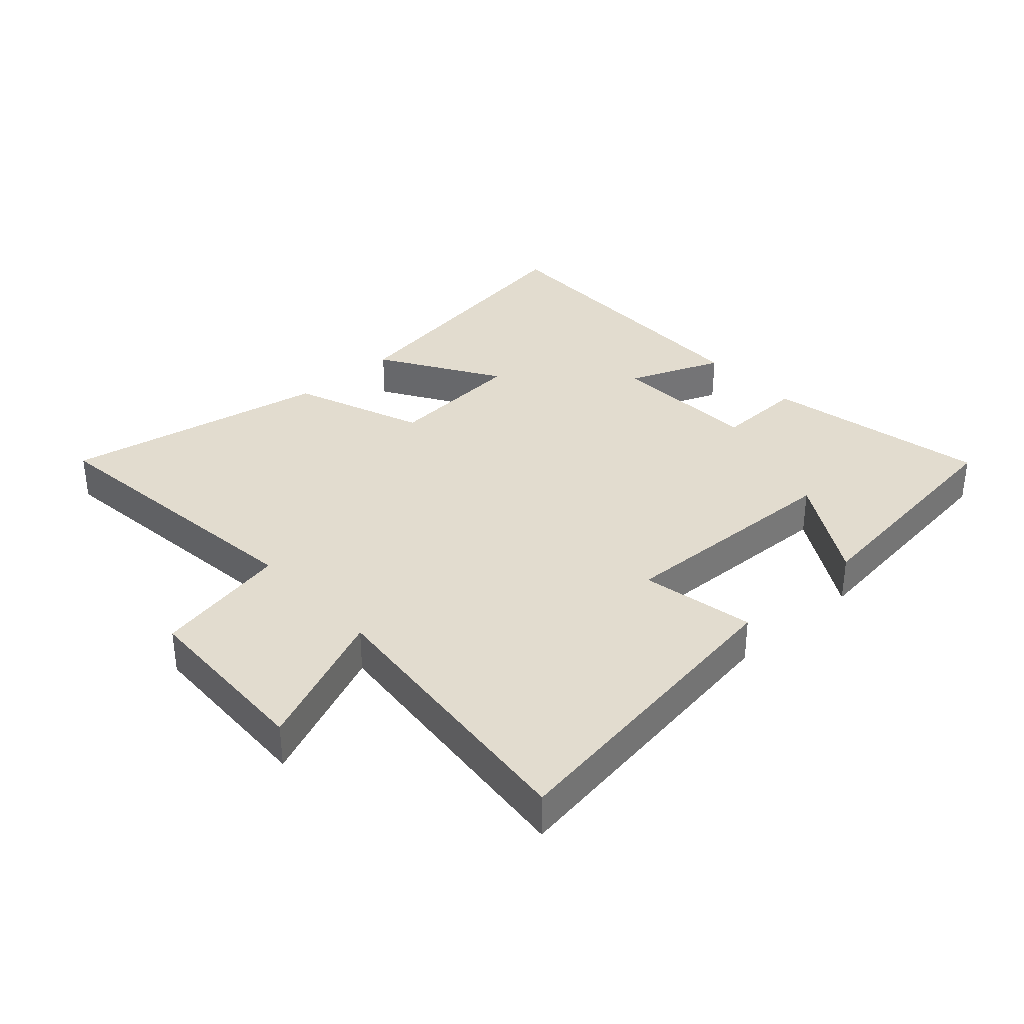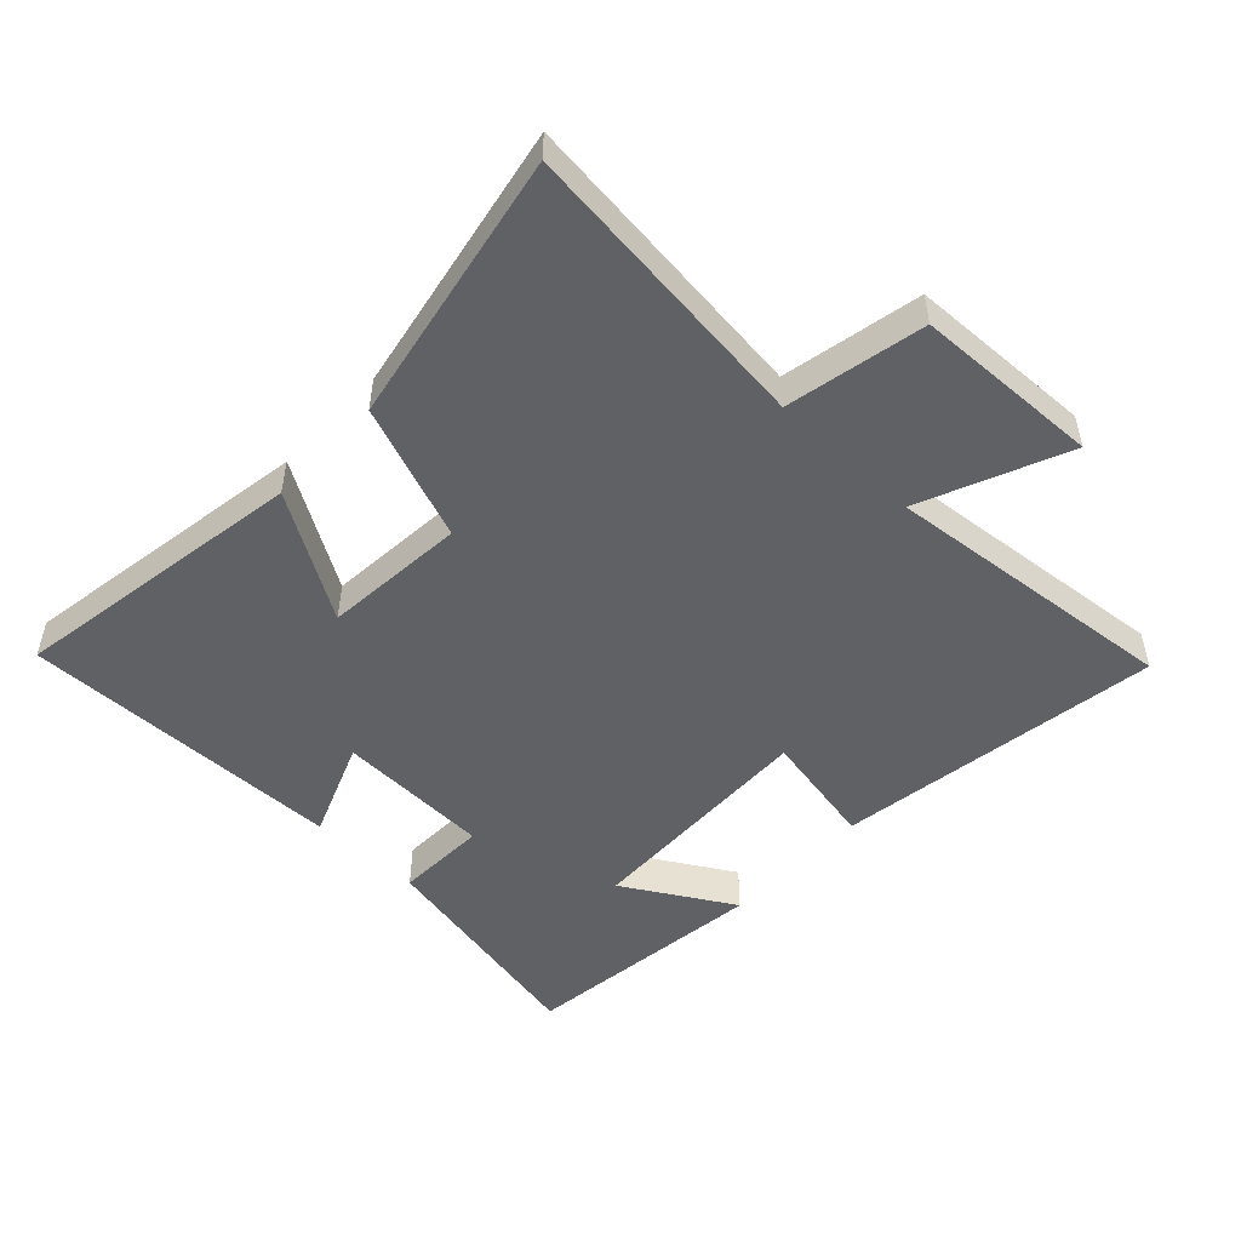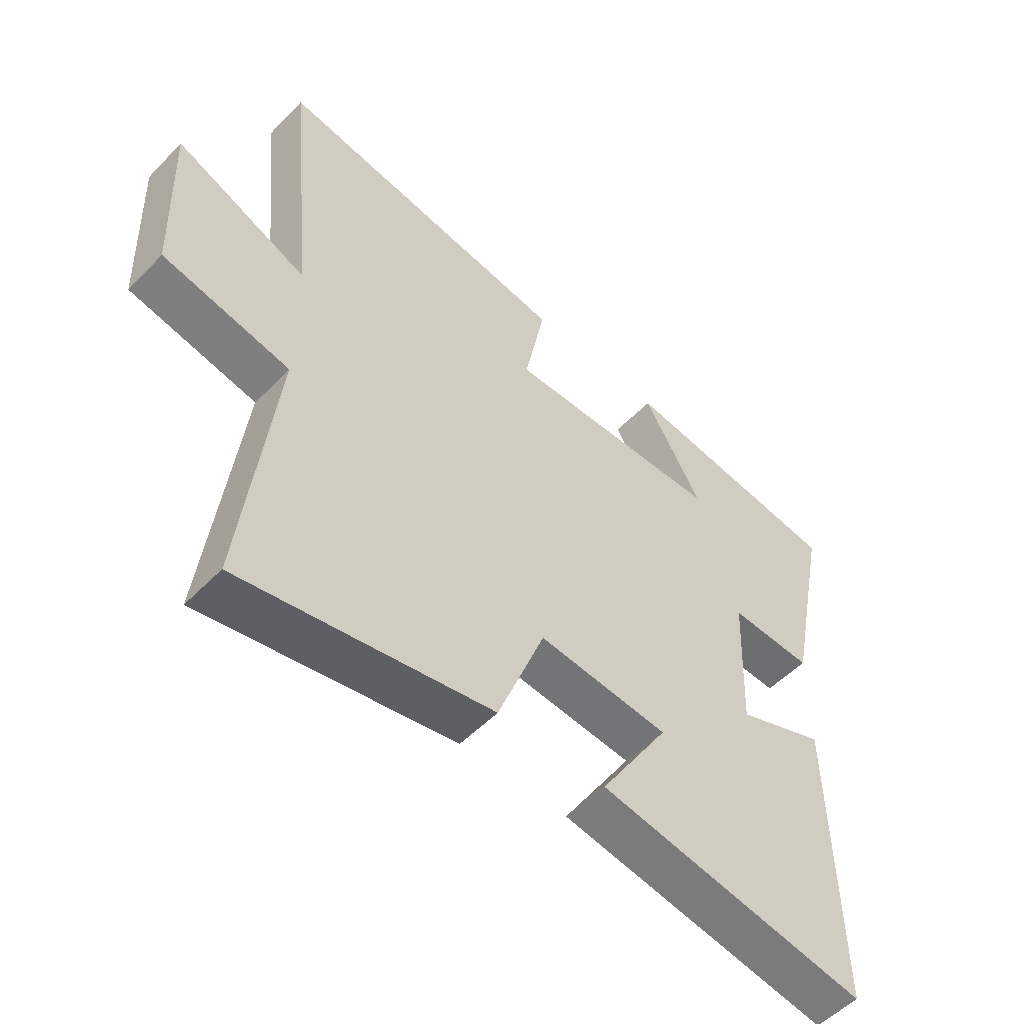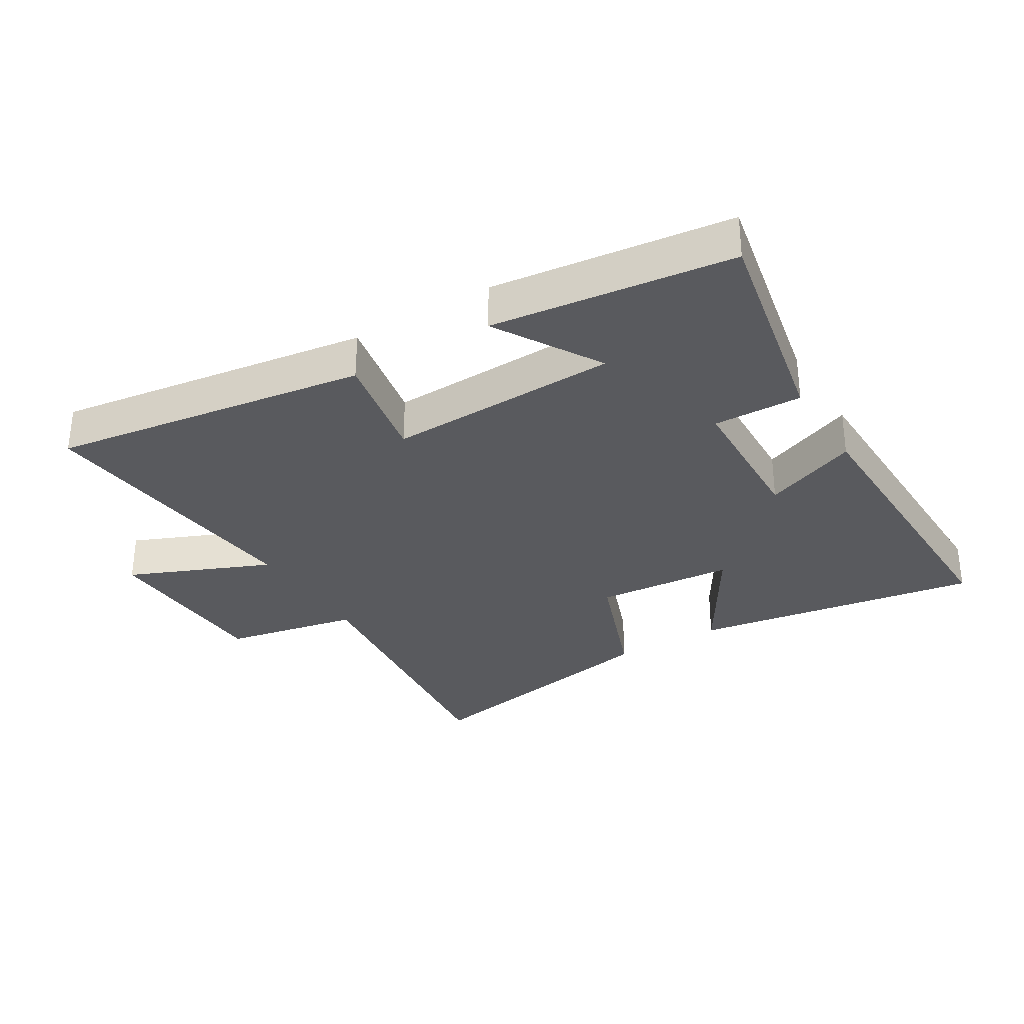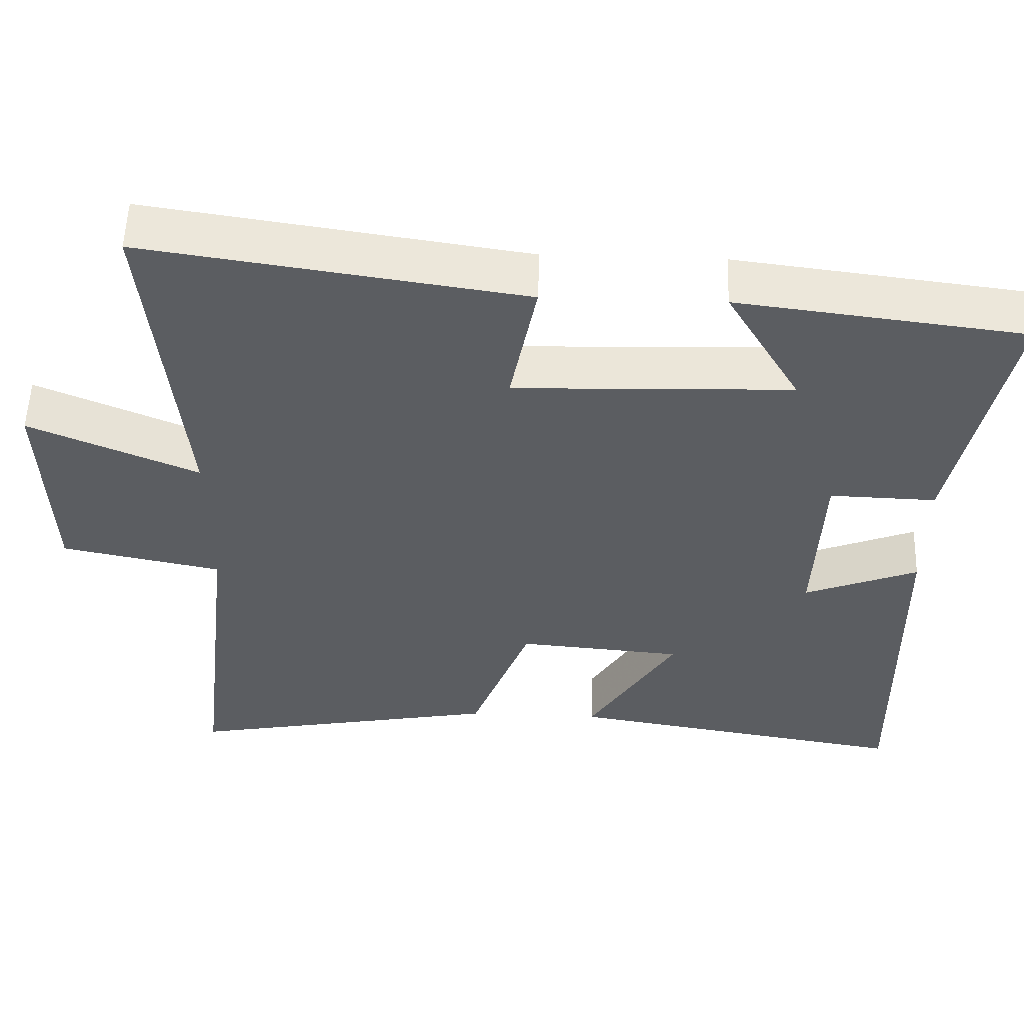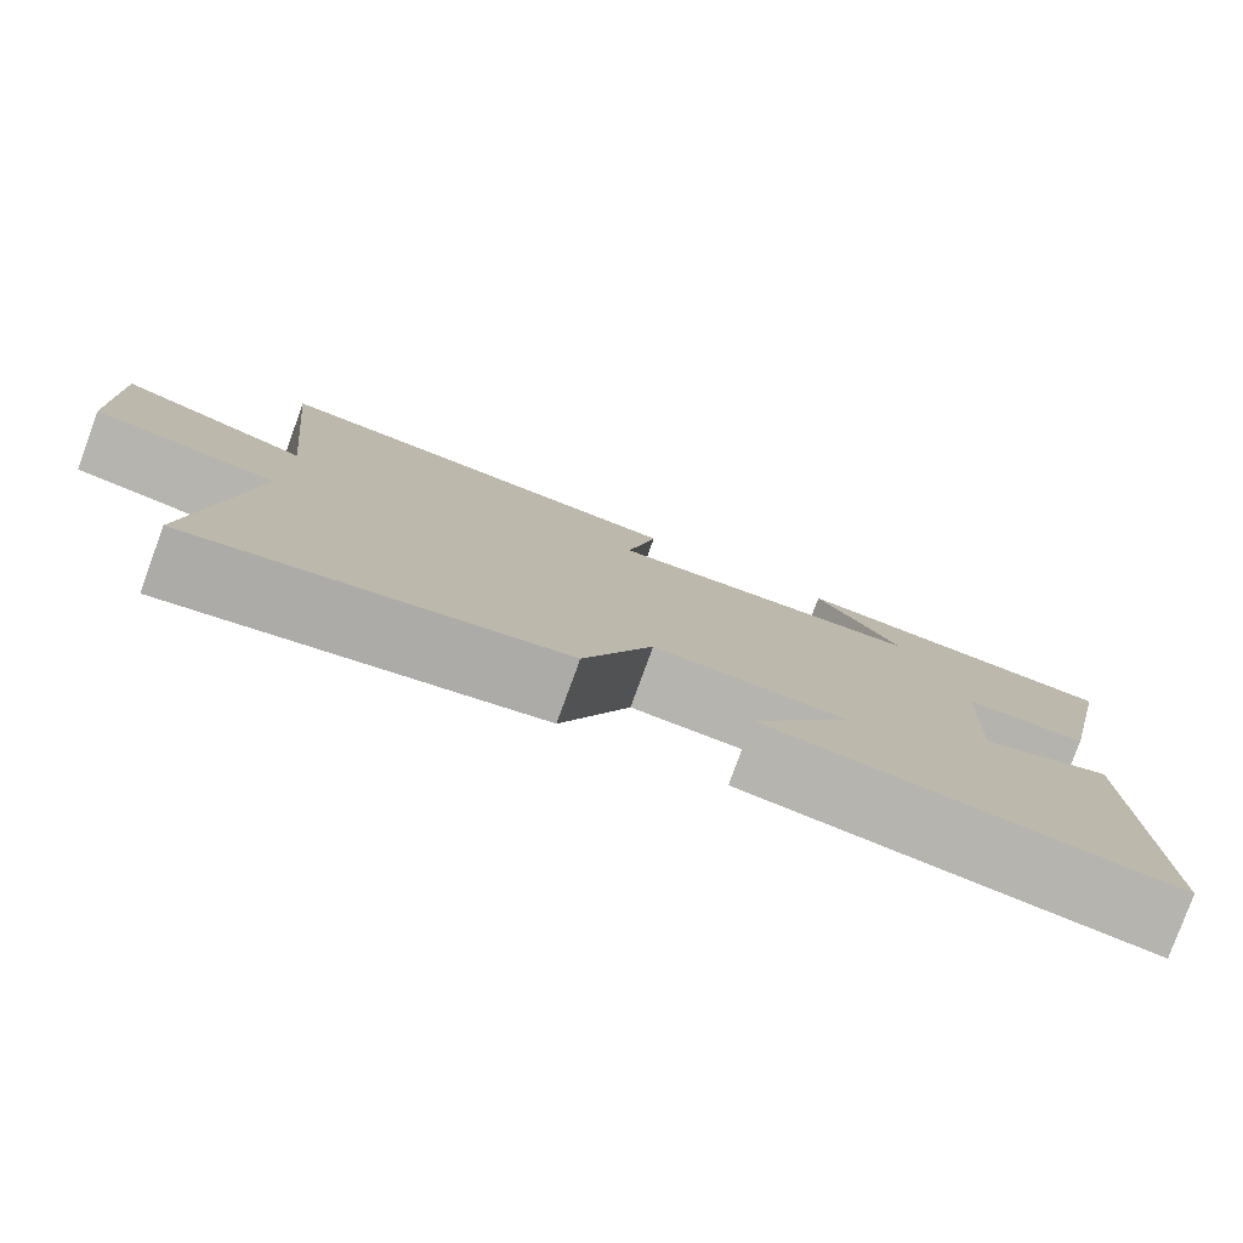
<metadata>
{"format":"obj","ext":"obj","renderer":"f3d","projection":"perspective","resolution":1024,"background":"white","views":[{"elev":34.6,"azim":-42.3,"up":"+Y"},{"elev":-50.1,"azim":-133.3,"up":"+Y"},{"elev":-53.3,"azim":-42.8,"up":"+Z"},{"elev":-31.6,"azim":31.4,"up":"+Y"},{"elev":54.4,"azim":1.9,"up":"+Z"},{"elev":-79.8,"azim":-20.1,"up":"+Z"}]}
</metadata>
<code>
v -0.545 0.07 0.574
v -0.043 0.07 0.5
v -0.078 0.07 0.32
v 0.29 0.07 0.332
v 0.191 0.07 0.5
v 0.572 0.07 0.453
v 0.5 0.07 0.1
v 0.359 0.07 0.104
v 0.349 0.07 -0.134
v 0.5 0.07 -0.074
v 0.507 0.07 -0.573
v 0.05 0.07 -0.5
v 0.167 0.07 -0.31
v -0.053 0.07 -0.292
v -0.132 0.07 -0.5
v -0.553 0.07 -0.58
v -0.5 0.07 -0.116
v -0.714 0.07 -0.073
v -0.724 0.07 0.213
v -0.5 0.07 0.118
v -0.545 0 0.574
v -0.043 0 0.5
v -0.078 0 0.32
v 0.29 0 0.332
v 0.191 0 0.5
v 0.572 0 0.453
v 0.5 0 0.1
v 0.359 0 0.104
v 0.349 0 -0.134
v 0.5 0 -0.074
v 0.507 0 -0.573
v 0.05 0 -0.5
v 0.167 0 -0.31
v -0.053 0 -0.292
v -0.132 0 -0.5
v -0.553 0 -0.58
v -0.5 0 -0.116
v -0.714 0 -0.073
v -0.724 0 0.213
v -0.5 0 0.118
f 17 18 19 20
f 14 15 16 17
f 13 14 17 20
f 10 11 12 13
f 9 10 13
f 8 9 13 20
f 6 7 8
f 4 5 6
f 4 6 8
f 3 4 8 20
f 1 2 3 20
f 40 39 38 37
f 37 36 35 34
f 40 37 34 33
f 33 32 31 30
f 33 30 29
f 40 33 29 28
f 28 27 26
f 26 25 24
f 28 26 24
f 40 28 24 23
f 40 23 22 21
f 1 21 22 2
f 2 22 23 3
f 3 23 24 4
f 4 24 25 5
f 5 25 26 6
f 6 26 27 7
f 7 27 28 8
f 8 28 29 9
f 9 29 30 10
f 10 30 31 11
f 11 31 32 12
f 12 32 33 13
f 13 33 34 14
f 14 34 35 15
f 15 35 36 16
f 16 36 37 17
f 17 37 38 18
f 18 38 39 19
f 19 39 40 20
f 20 40 21 1

</code>
